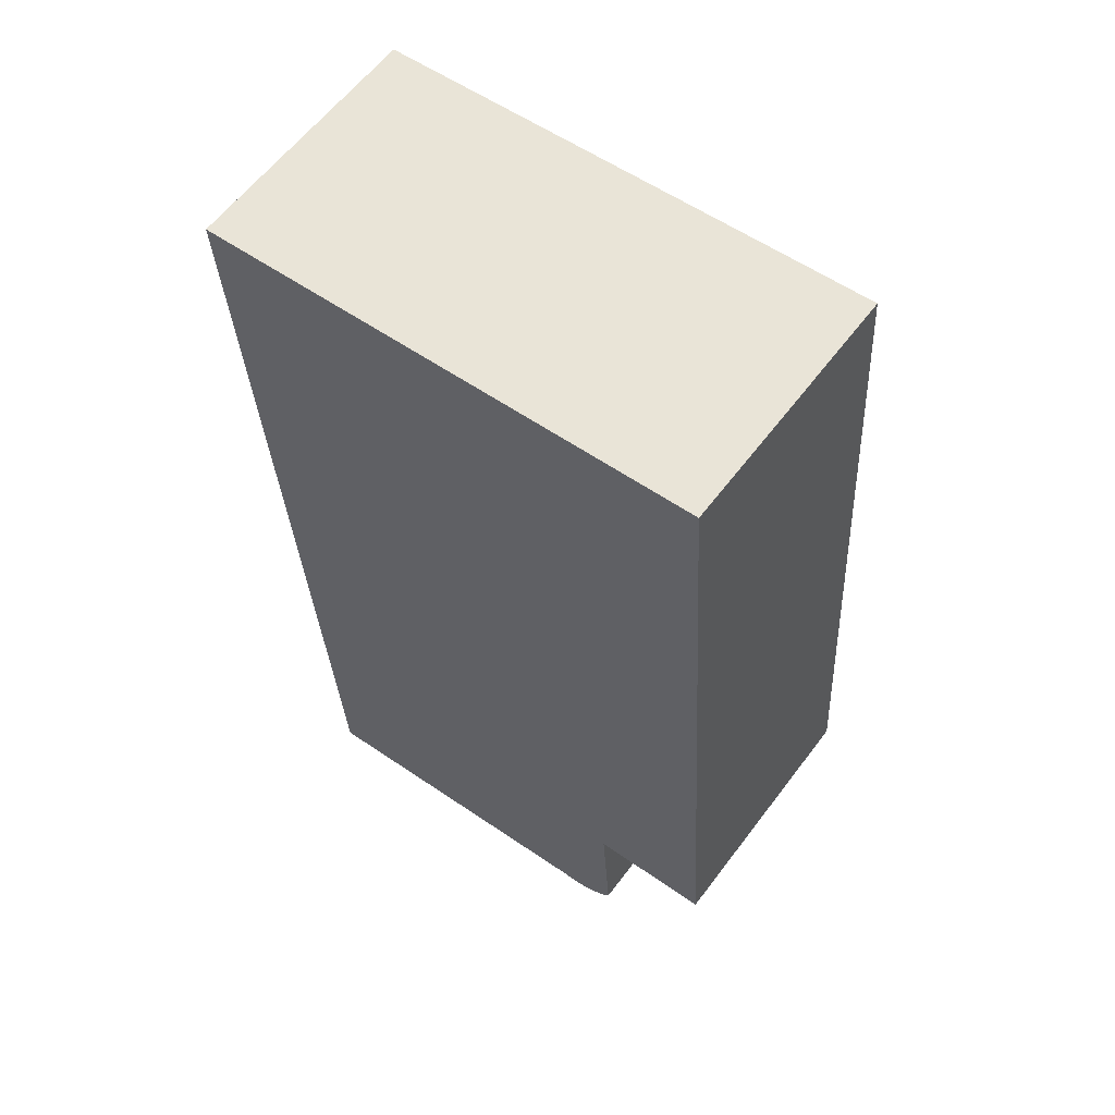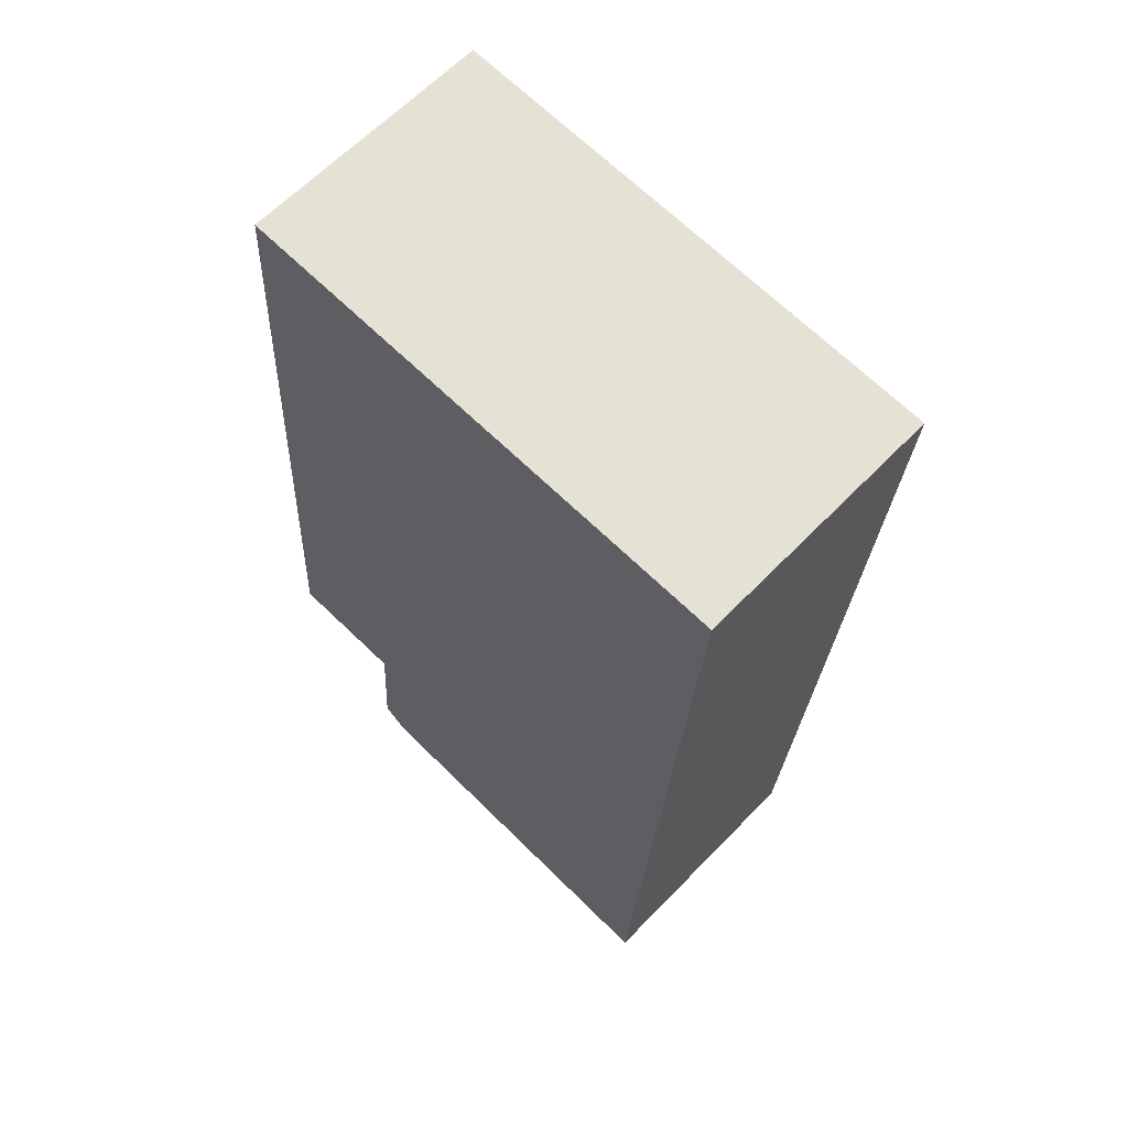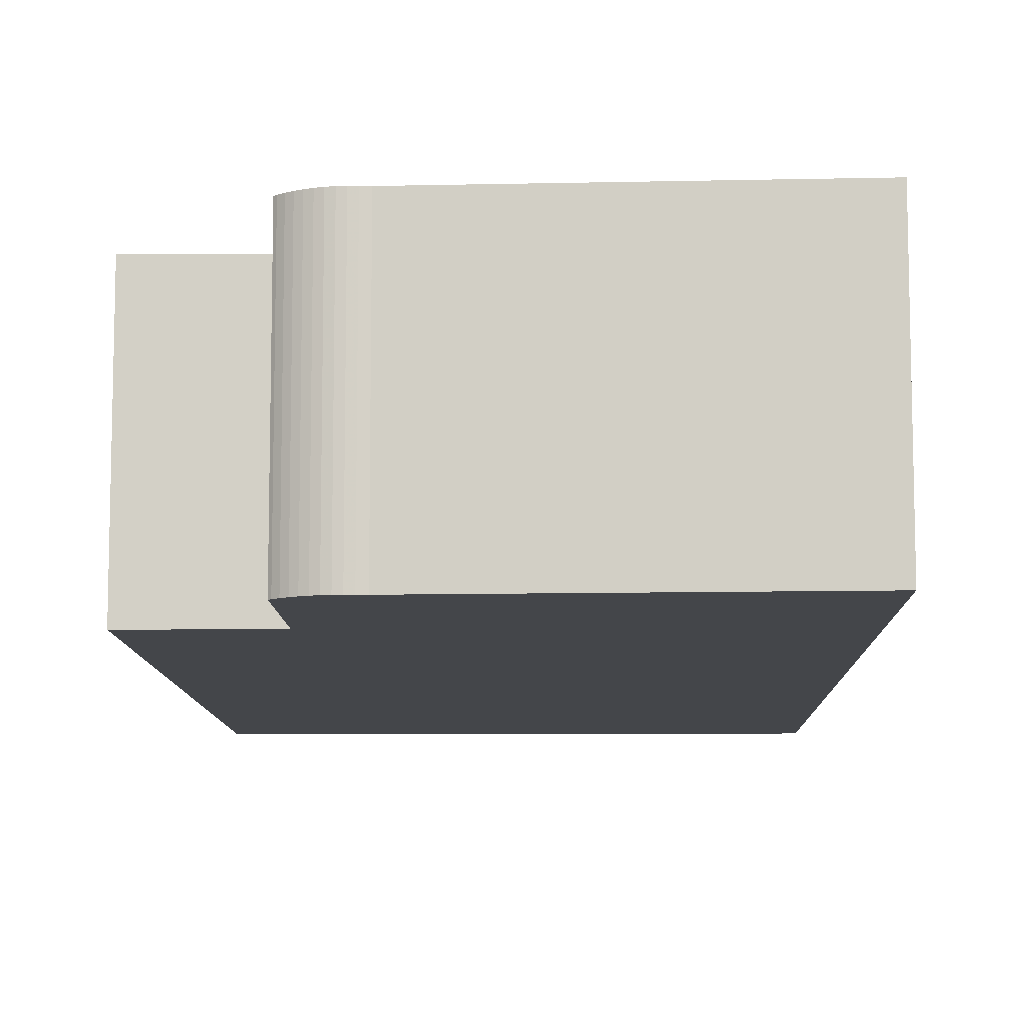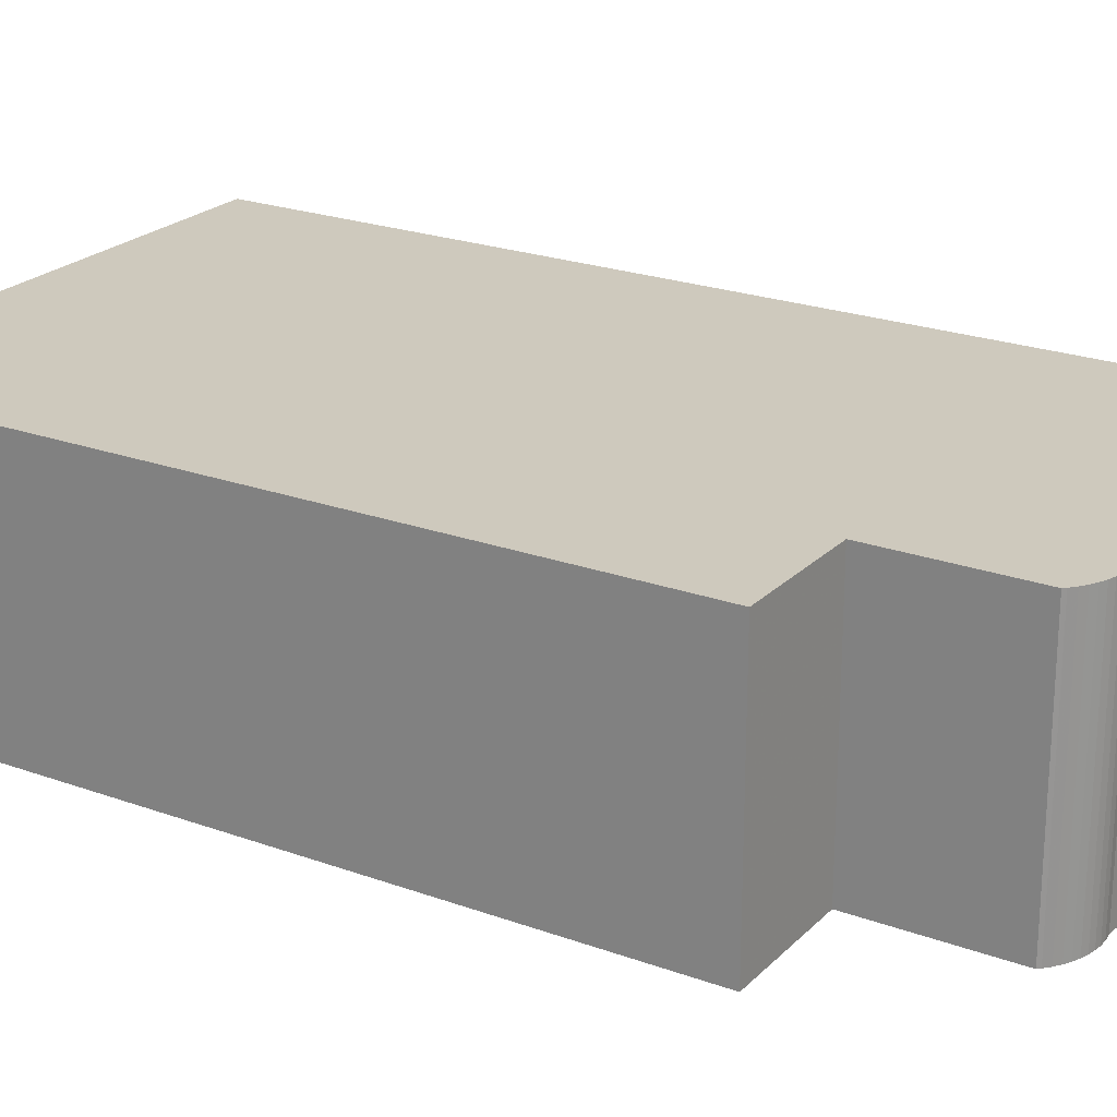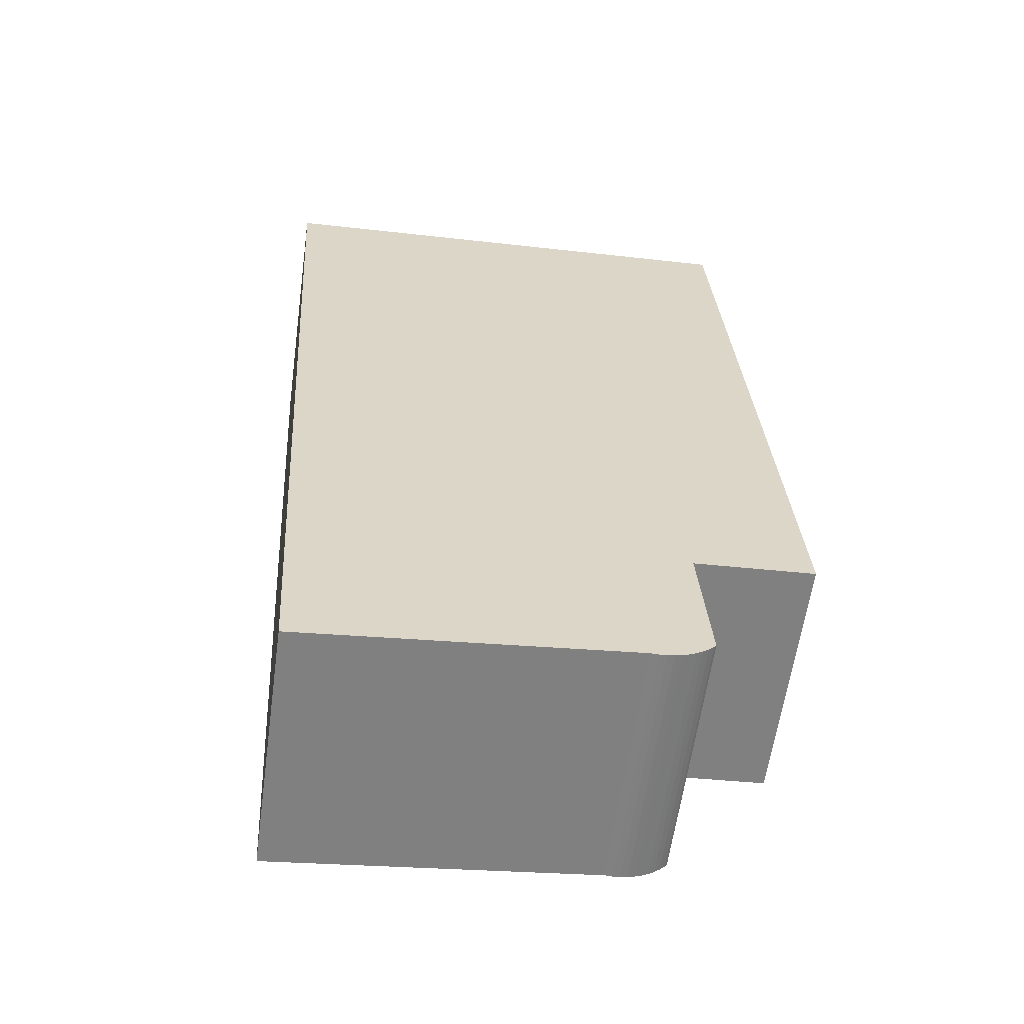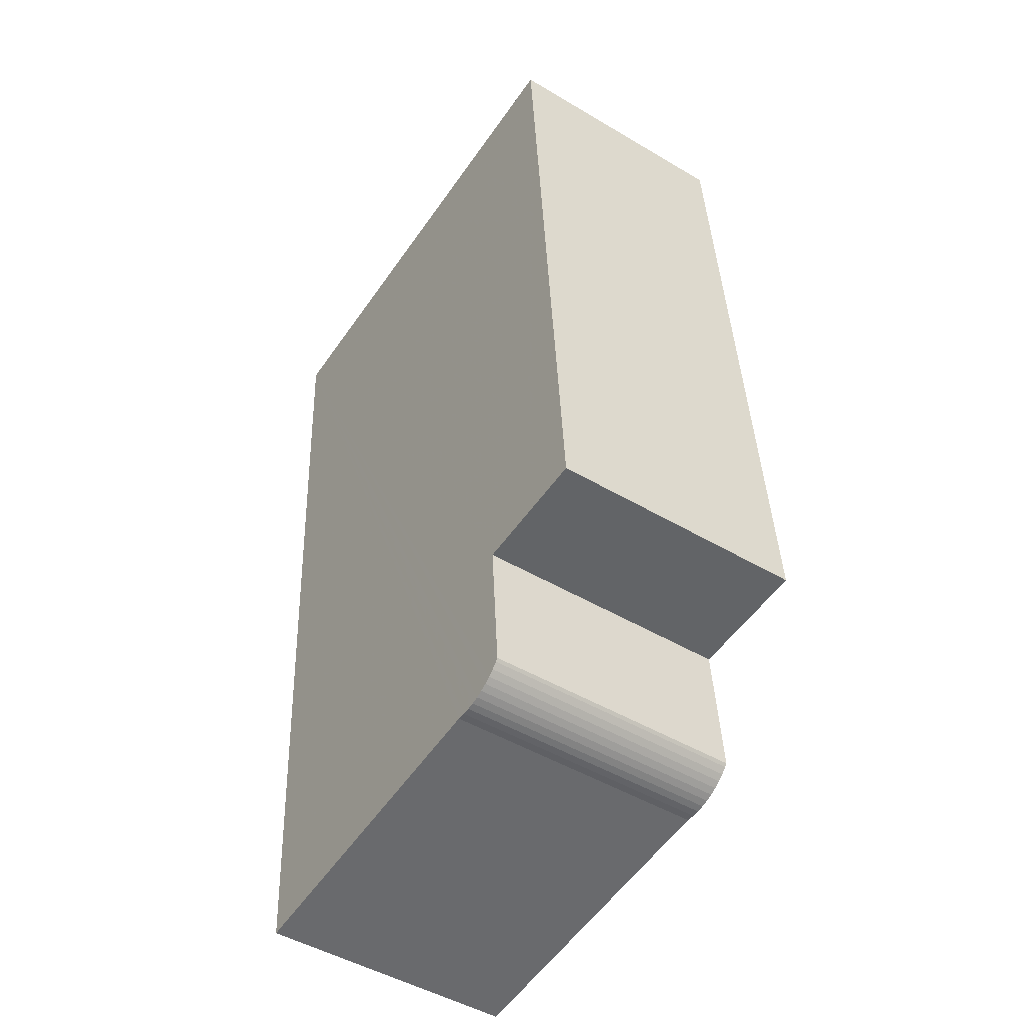
<metadata>
{"format":"obj","ext":"obj","renderer":"f3d","projection":"perspective","resolution":1024,"background":"white","views":[{"elev":60.3,"azim":36.8,"up":"+Z"},{"elev":63.1,"azim":-136.1,"up":"+Z"},{"elev":-9.6,"azim":177.5,"up":"+Y"},{"elev":22.7,"azim":118.4,"up":"+Y"},{"elev":-60.4,"azim":-7.9,"up":"+Z"},{"elev":-47.9,"azim":56.3,"up":"+Z"}]}
</metadata>
<code>
v -5.188 0.09881 -6.511
v -5.23 0.09881 -6.515
v -5.238 0.09881 -6.395
v -5.187 0.09881 -6.511
v -5.186 0.09881 -6.511
v -5.185 0.09881 -6.511
v -5.184 0.09881 -6.51
v -5.183 0.09881 -6.51
v -5.183 0.09881 -6.51
v -5.182 0.09881 -6.509
v -5.181 0.09881 -6.489
v -5.181 0.09881 -6.509
v -5.18 0.09881 -6.508
v -5.18 0.09881 -6.508
v -5.172 0.09881 -6.391
v -5.166 0.09881 -6.488
v -5.238 0.06597 -6.395
v -5.23 0.06597 -6.515
v -5.188 0.06597 -6.511
v -5.187 0.06597 -6.511
v -5.186 0.06597 -6.511
v -5.185 0.06597 -6.511
v -5.184 0.06597 -6.51
v -5.183 0.06597 -6.51
v -5.183 0.06597 -6.51
v -5.182 0.06597 -6.509
v -5.181 0.06597 -6.489
v -5.181 0.06597 -6.509
v -5.18 0.06597 -6.508
v -5.18 0.06597 -6.508
v -5.172 0.06597 -6.391
v -5.166 0.06597 -6.488
v -5.172 0.06597 -6.391
v -5.166 0.06597 -6.488
v -5.166 0.09881 -6.488
v -5.172 0.09881 -6.391
v -5.238 0.06597 -6.395
v -5.172 0.06597 -6.391
v -5.172 0.09881 -6.391
v -5.238 0.09881 -6.395
v -5.23 0.06597 -6.515
v -5.238 0.06597 -6.395
v -5.238 0.09881 -6.395
v -5.23 0.09881 -6.515
v -5.188 0.06597 -6.511
v -5.23 0.06597 -6.515
v -5.23 0.09881 -6.515
v -5.188 0.09881 -6.511
v -5.181 0.06597 -6.489
v -5.18 0.06597 -6.508
v -5.18 0.09881 -6.508
v -5.181 0.09881 -6.489
v -5.166 0.06597 -6.488
v -5.181 0.06597 -6.489
v -5.181 0.09881 -6.489
v -5.166 0.09881 -6.488
f 1 2 3
f 4 1 3
f 5 4 3
f 6 5 3
f 7 6 3
f 8 7 3
f 9 8 3
f 10 9 3
f 11 10 3
f 12 10 11
f 13 12 11
f 14 13 11
f 11 3 15
f 16 11 15
f 17 18 19
f 17 19 20
f 17 20 21
f 17 21 22
f 17 22 23
f 17 23 24
f 17 24 25
f 17 25 26
f 17 26 27
f 27 26 28
f 27 28 29
f 30 27 29
f 31 17 27
f 32 31 27
f 33 34 35
f 33 35 36
f 37 38 39
f 37 39 40
f 41 42 43
f 41 43 44
f 45 46 47
f 45 47 48
f 1 20 19
f 20 1 4
f 21 20 4
f 21 4 5
f 22 21 5
f 22 5 6
f 23 22 6
f 23 6 7
f 24 23 7
f 24 7 8
f 25 24 8
f 25 8 9
f 26 25 9
f 26 9 10
f 28 26 10
f 28 10 12
f 29 28 12
f 29 12 13
f 30 29 13
f 30 13 14
f 49 50 51
f 49 51 52
f 53 54 55
f 53 55 56

</code>
